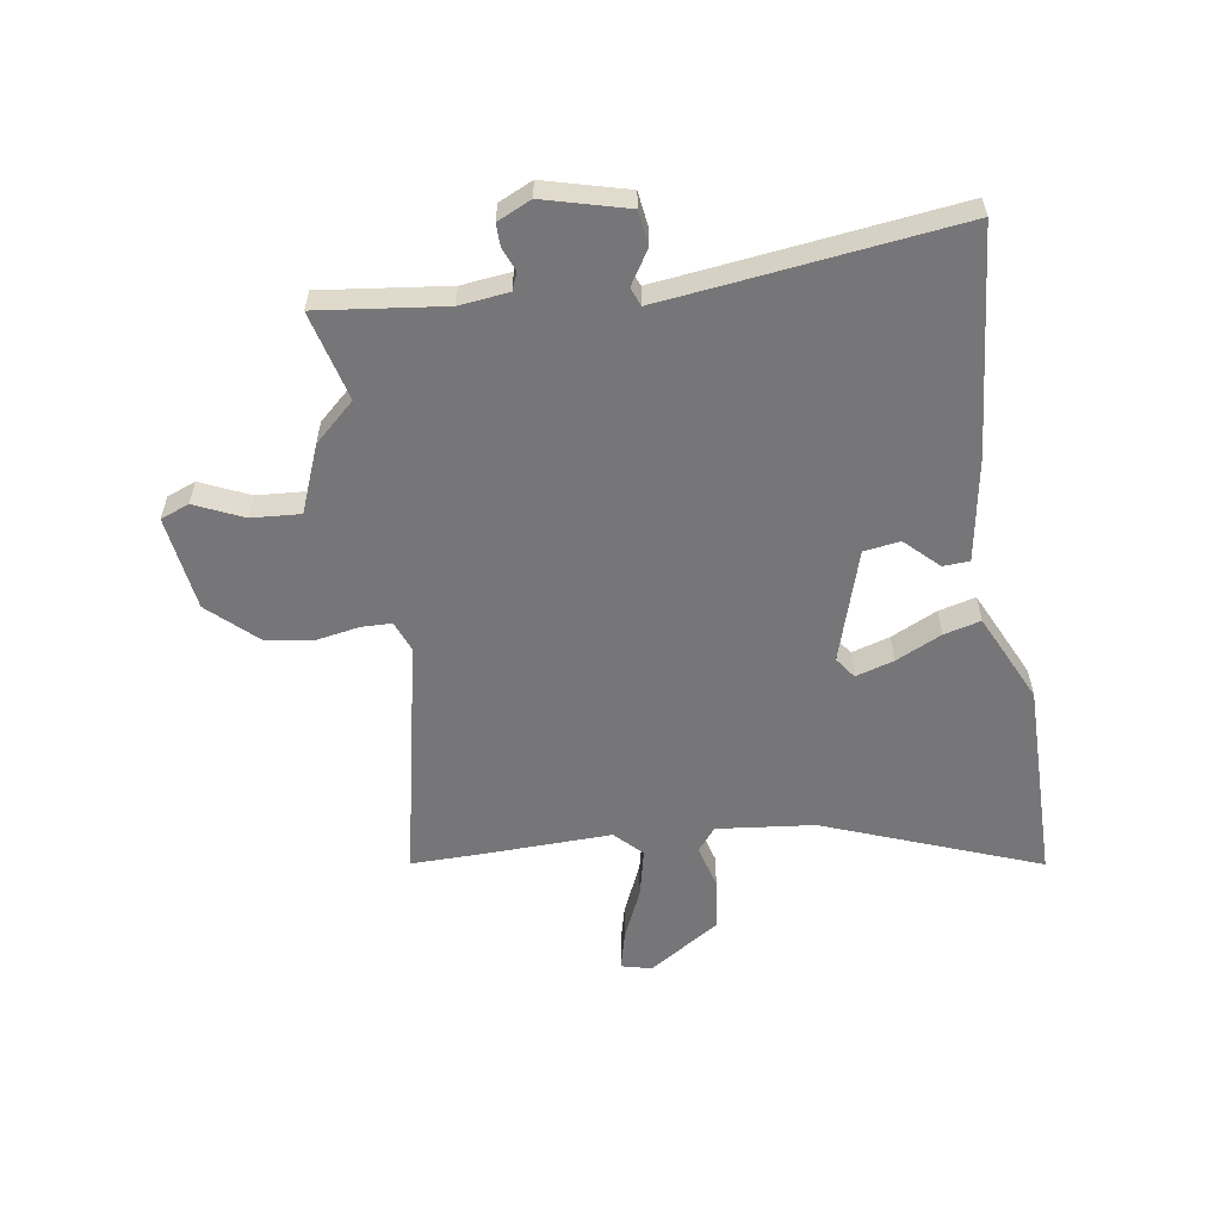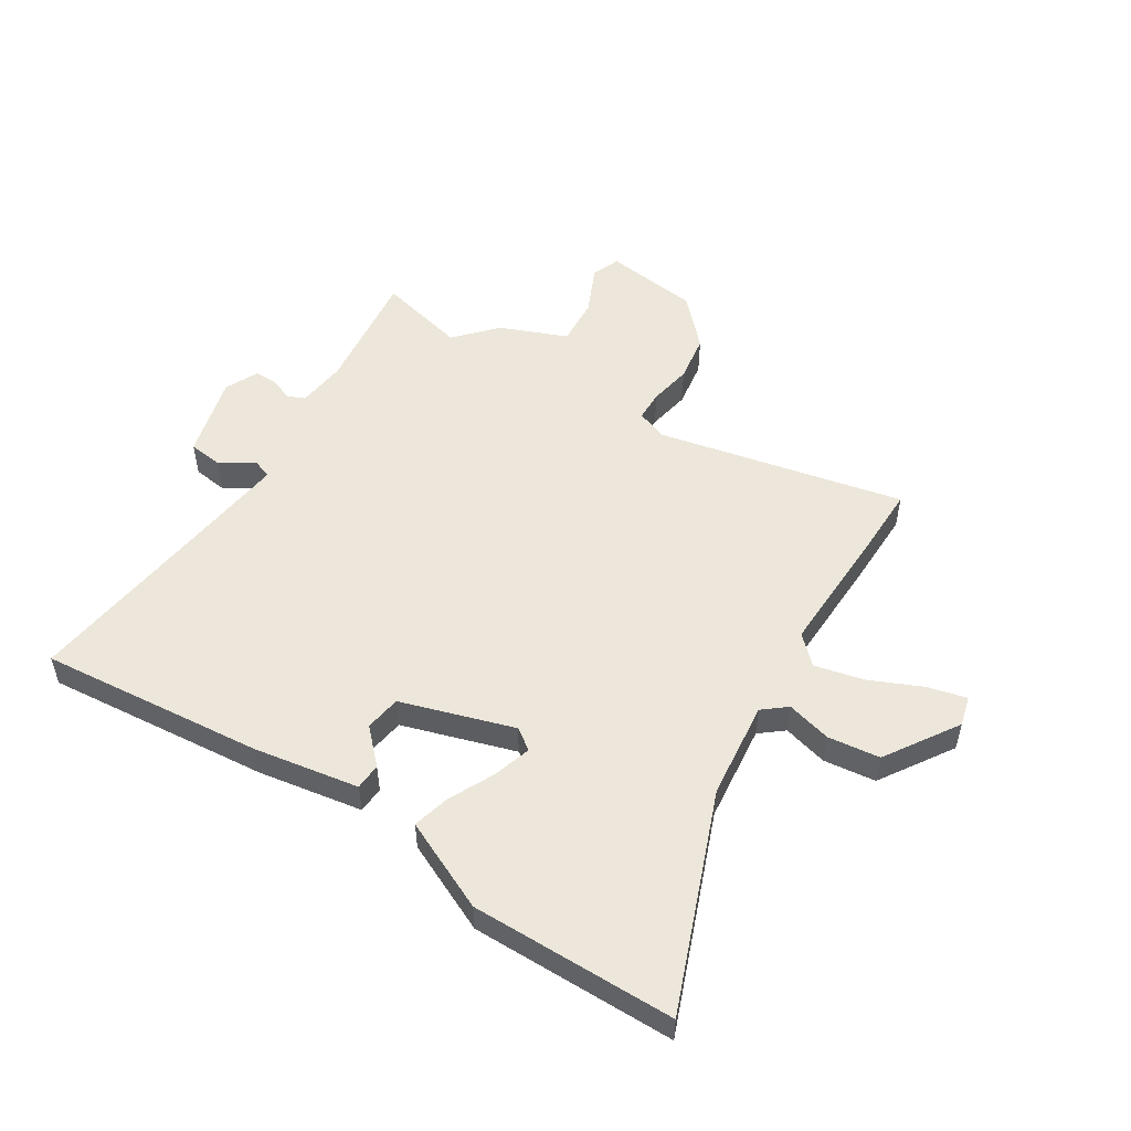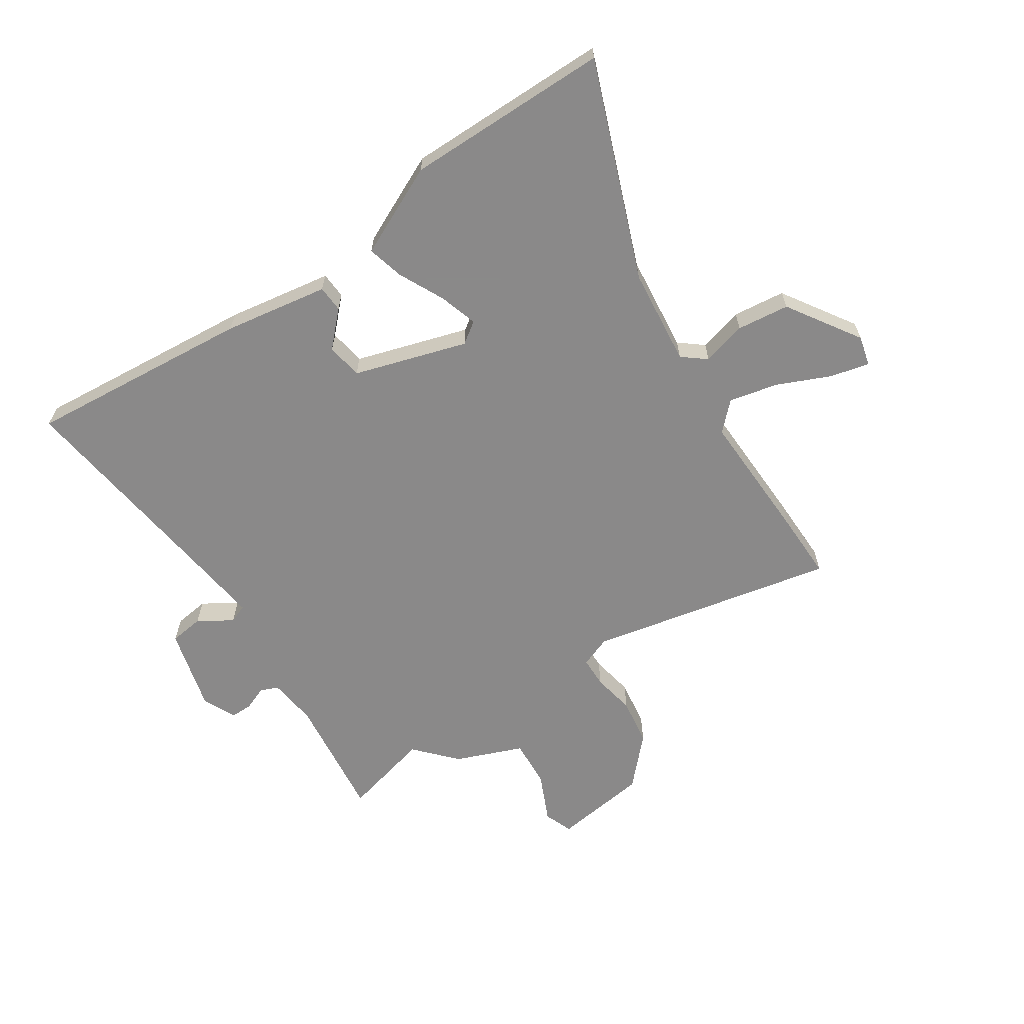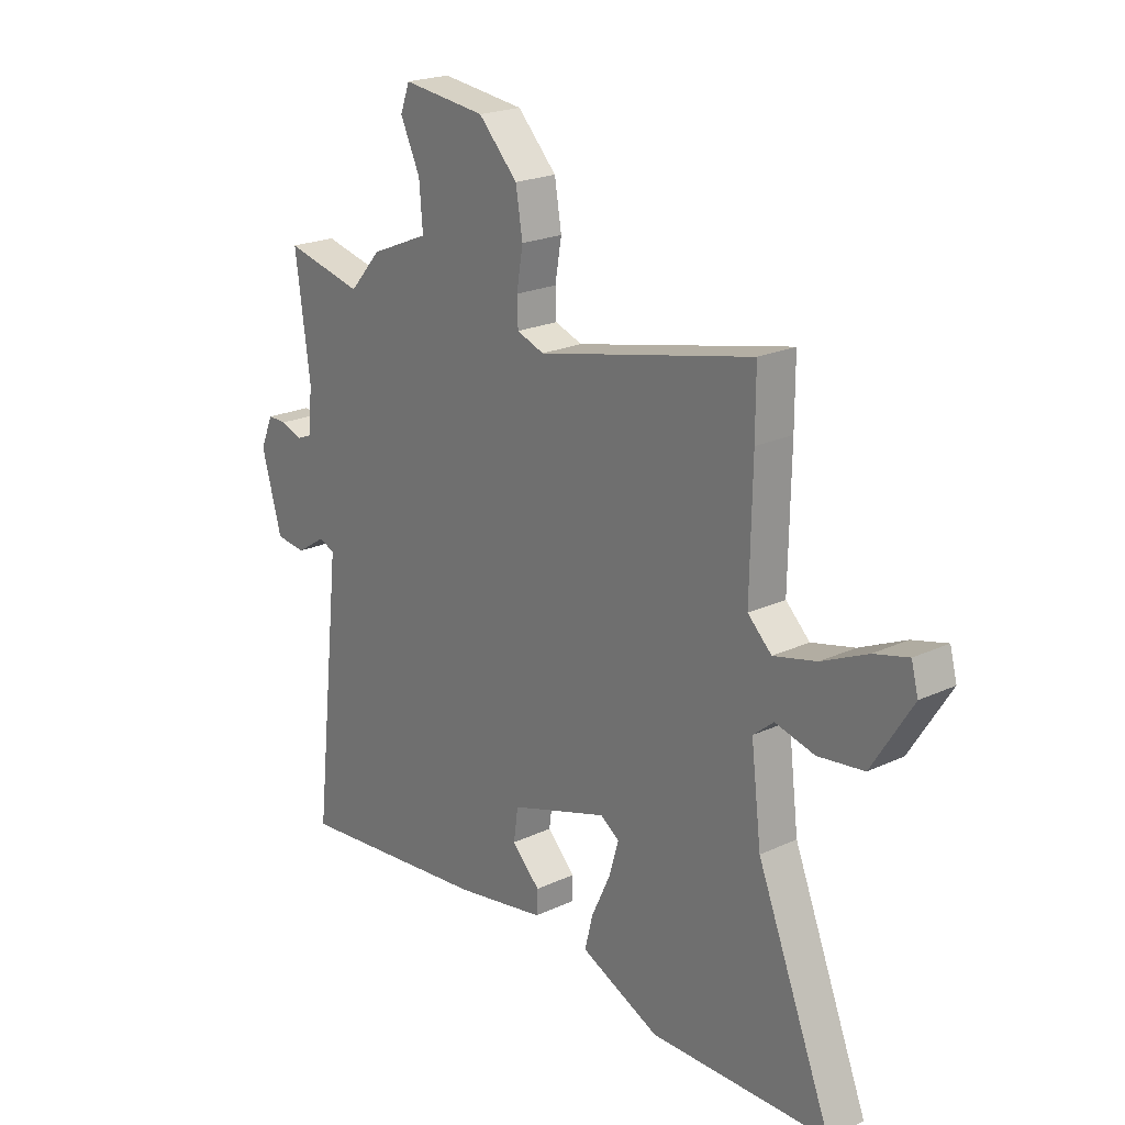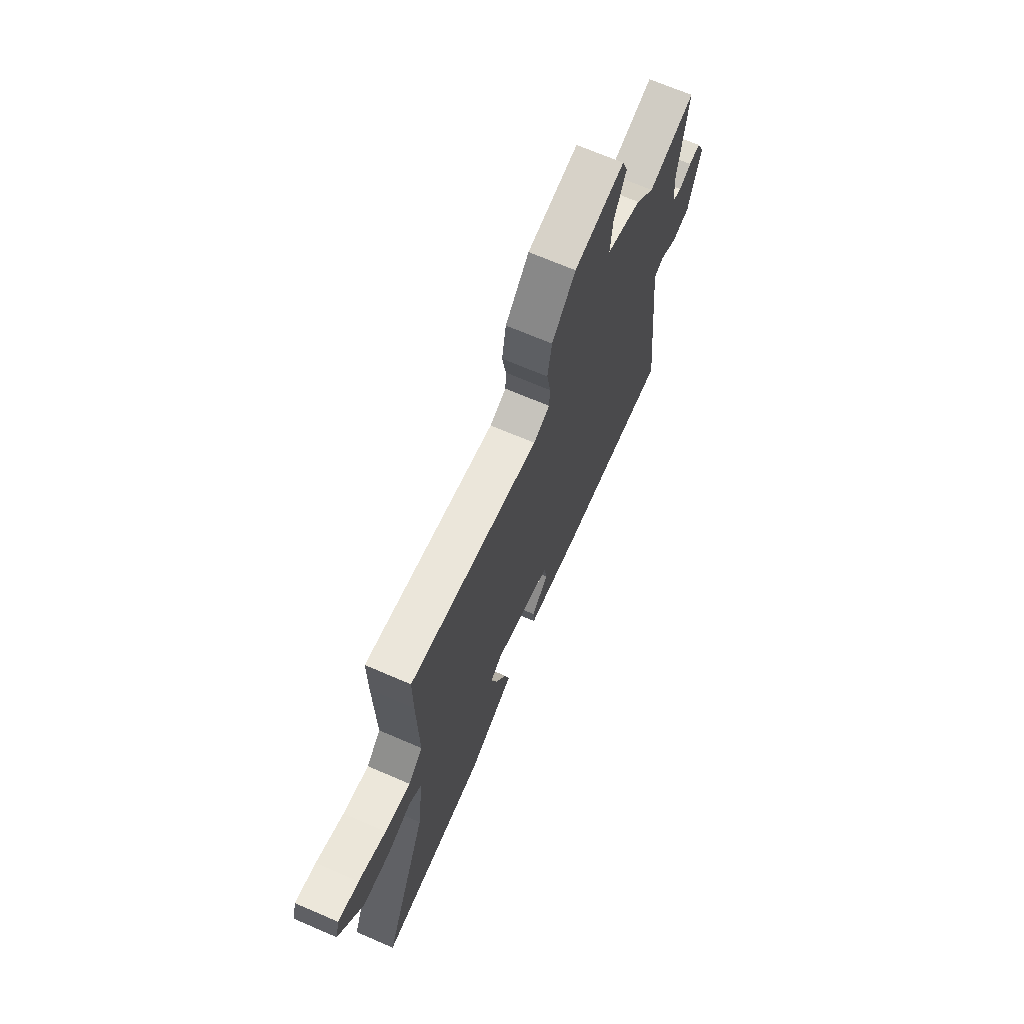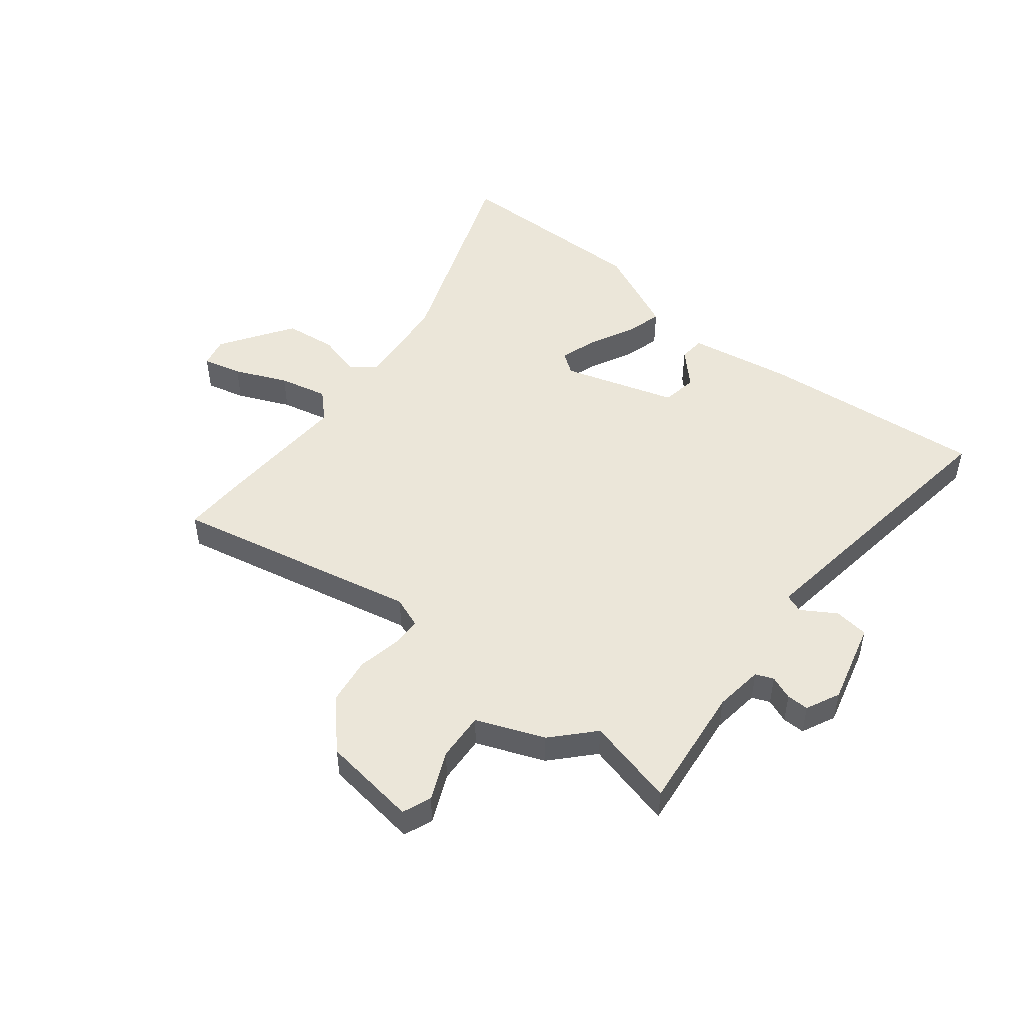
<metadata>
{"format":"obj","ext":"obj","renderer":"f3d","projection":"perspective","resolution":1024,"background":"white","views":[{"elev":-56.9,"azim":99.6,"up":"+Y"},{"elev":51.9,"azim":-147.2,"up":"+Y"},{"elev":-63.3,"azim":-145.7,"up":"+Y"},{"elev":21.6,"azim":-129.4,"up":"+Z"},{"elev":69.5,"azim":-66.7,"up":"+Z"},{"elev":48.4,"azim":39.6,"up":"+Y"}]}
</metadata>
<code>
v -0.5 0.07 0.46
v -0.5 0.07 0.58
v -0.066 0.07 0.482
v -0.011 0.07 0.502
v -0.009 0.07 0.556
v -0.022 0.07 0.632
v -0.008 0.07 0.716
v 0.071 0.07 0.798
v 0.24 0.07 0.818
v 0.259 0.07 0.767
v 0.219 0.07 0.682
v 0.212 0.07 0.596
v 0.33 0.07 0.547
v 0.394 0.07 0.475
v 0.552 0.07 0.512
v 0.522 0.07 0.29
v 0.531 0.07 0.203
v 0.562 0.07 0.19
v 0.604 0.07 0.206
v 0.643 0.07 0.206
v 0.67 0.07 0.146
v 0.629 0.07 0
v 0.568 0.07 -0.007
v 0.509 0.07 0.031
v 0.476 0.07 0.019
v 0.493 0.07 -0.138
v 0.533 0.07 -0.497
v 0.136 0.07 -0.456
v -0.048 0.07 -0.423
v -0.05 0.07 -0.376
v 0.007 0.07 -0.319
v -0.002 0.07 -0.255
v -0.2 0.07 -0.191
v -0.238 0.07 -0.217
v -0.218 0.07 -0.285
v -0.18 0.07 -0.366
v -0.164 0.07 -0.431
v -0.208 0.07 -0.451
v -0.324 0.07 -0.503
v -0.684 0.07 -0.497
v -0.533 0.07 -0.119
v -0.512 0.07 0.053
v -0.553 0.07 0.087
v -0.632 0.07 0.067
v -0.724 0.07 0.079
v -0.805 0.07 0.208
v -0.791 0.07 0.261
v -0.722 0.07 0.243
v -0.63 0.07 0.201
v -0.544 0.07 0.18
v -0.496 0.07 0.226
v -0.5 0 0.46
v -0.5 0 0.58
v -0.066 0 0.482
v -0.011 0 0.502
v -0.009 0 0.556
v -0.022 0 0.632
v -0.008 0 0.716
v 0.071 0 0.798
v 0.24 0 0.818
v 0.259 0 0.767
v 0.219 0 0.682
v 0.212 0 0.596
v 0.33 0 0.547
v 0.394 0 0.475
v 0.552 0 0.512
v 0.522 0 0.29
v 0.531 0 0.203
v 0.562 0 0.19
v 0.604 0 0.206
v 0.643 0 0.206
v 0.67 0 0.146
v 0.629 0 0
v 0.568 0 -0.007
v 0.509 0 0.031
v 0.476 0 0.019
v 0.493 0 -0.138
v 0.533 0 -0.497
v 0.136 0 -0.456
v -0.048 0 -0.423
v -0.05 0 -0.376
v 0.007 0 -0.319
v -0.002 0 -0.255
v -0.2 0 -0.191
v -0.238 0 -0.217
v -0.218 0 -0.285
v -0.18 0 -0.366
v -0.164 0 -0.431
v -0.208 0 -0.451
v -0.324 0 -0.503
v -0.684 0 -0.497
v -0.533 0 -0.119
v -0.512 0 0.053
v -0.553 0 0.087
v -0.632 0 0.067
v -0.724 0 0.079
v -0.805 0 0.208
v -0.791 0 0.261
v -0.722 0 0.243
v -0.63 0 0.201
v -0.544 0 0.18
v -0.496 0 0.226
f 46 47 48 49
f 46 49 50
f 43 44 45 46
f 43 46 50
f 42 43 50 51
f 38 39 40 41
f 38 41 42
f 35 36 37 38
f 34 35 38 42
f 33 34 42 51
f 28 29 30 31
f 26 27 28 31
f 25 26 31 32
f 21 22 23 24
f 21 24 25
f 18 19 20 21
f 18 21 25 32
f 14 15 16
f 12 13 14 16
f 12 16 17
f 8 9 10 11
f 8 11 12
f 5 6 7 8
f 4 5 8 12
f 51 1 2 3
f 51 3 4
f 17 18 32 33
f 17 33 51
f 4 12 17 51
f 100 99 98 97
f 101 100 97
f 97 96 95 94
f 101 97 94
f 102 101 94 93
f 92 91 90 89
f 93 92 89
f 89 88 87 86
f 93 89 86 85
f 102 93 85 84
f 82 81 80 79
f 82 79 78 77
f 83 82 77 76
f 75 74 73 72
f 76 75 72
f 72 71 70 69
f 83 76 72 69
f 67 66 65
f 67 65 64 63
f 68 67 63
f 62 61 60 59
f 63 62 59
f 59 58 57 56
f 63 59 56 55
f 54 53 52 102
f 55 54 102
f 84 83 69 68
f 102 84 68
f 102 68 63 55
f 1 52 53 2
f 2 53 54 3
f 3 54 55 4
f 4 55 56 5
f 5 56 57 6
f 6 57 58 7
f 7 58 59 8
f 8 59 60 9
f 9 60 61 10
f 10 61 62 11
f 11 62 63 12
f 12 63 64 13
f 13 64 65 14
f 14 65 66 15
f 15 66 67 16
f 16 67 68 17
f 17 68 69 18
f 18 69 70 19
f 19 70 71 20
f 20 71 72 21
f 21 72 73 22
f 22 73 74 23
f 23 74 75 24
f 24 75 76 25
f 25 76 77 26
f 26 77 78 27
f 27 78 79 28
f 28 79 80 29
f 29 80 81 30
f 30 81 82 31
f 31 82 83 32
f 32 83 84 33
f 33 84 85 34
f 34 85 86 35
f 35 86 87 36
f 36 87 88 37
f 37 88 89 38
f 38 89 90 39
f 39 90 91 40
f 40 91 92 41
f 41 92 93 42
f 42 93 94 43
f 43 94 95 44
f 44 95 96 45
f 45 96 97 46
f 46 97 98 47
f 47 98 99 48
f 48 99 100 49
f 49 100 101 50
f 50 101 102 51
f 51 102 52 1

</code>
